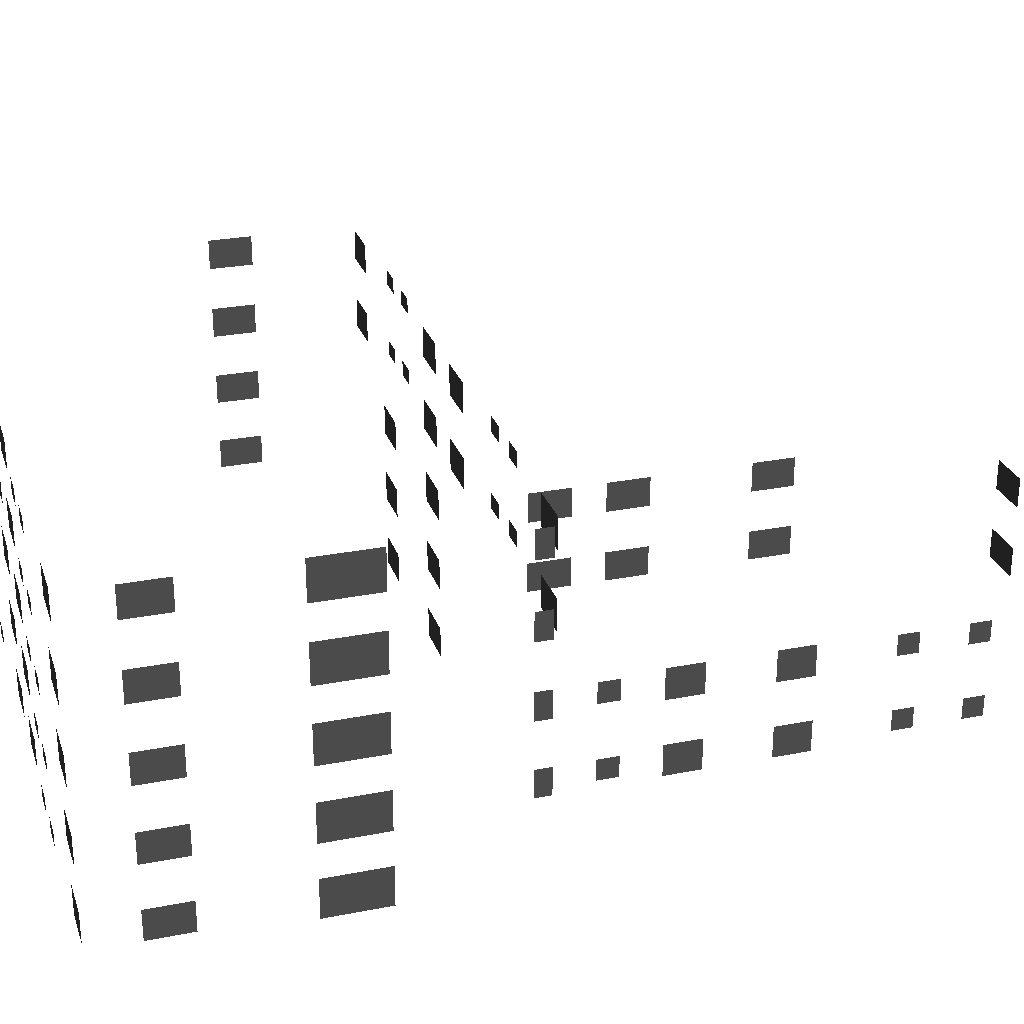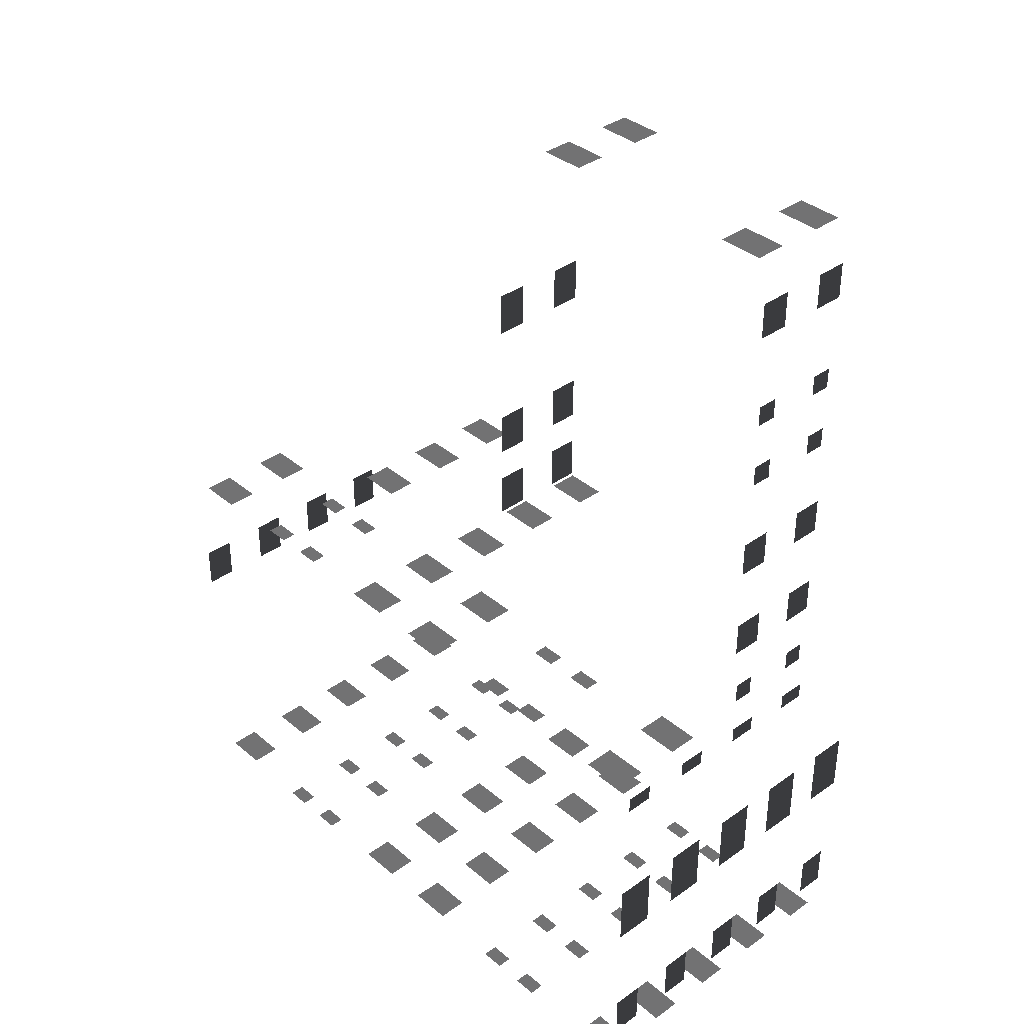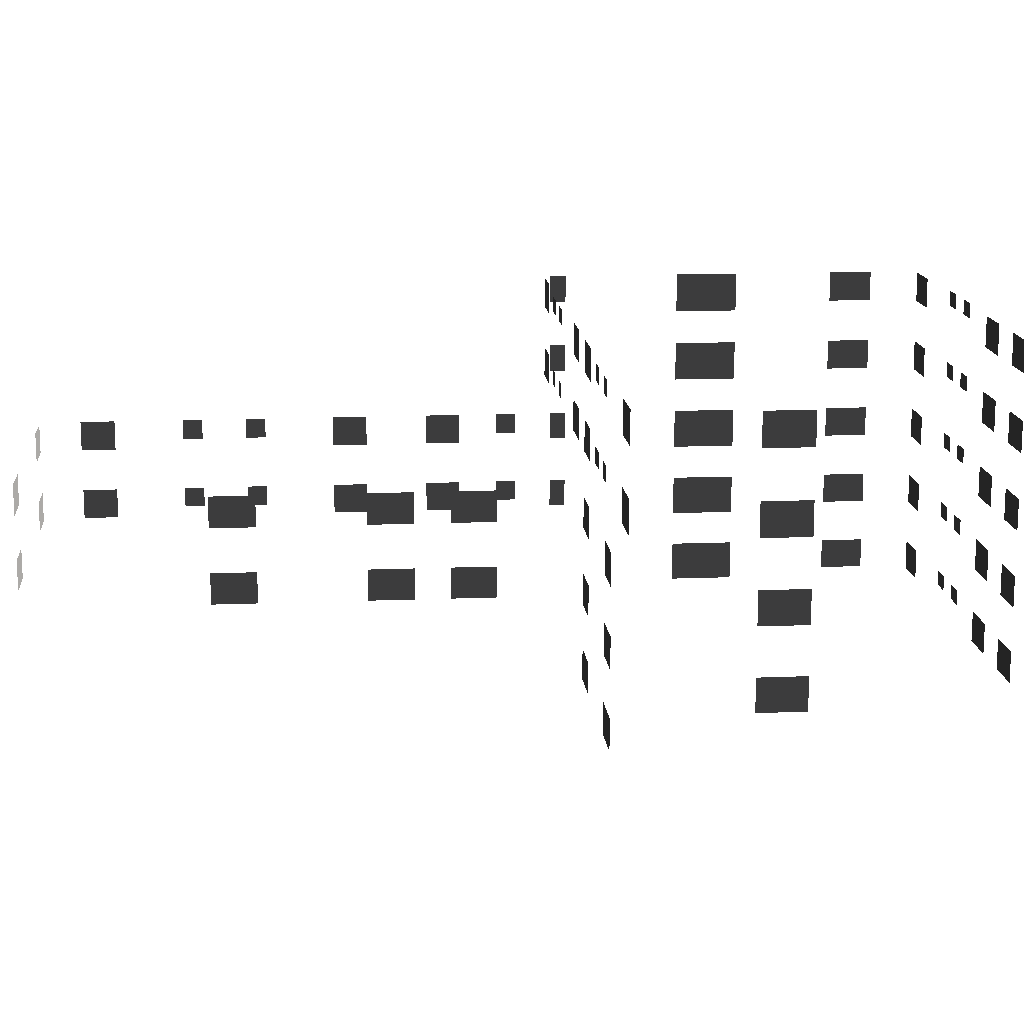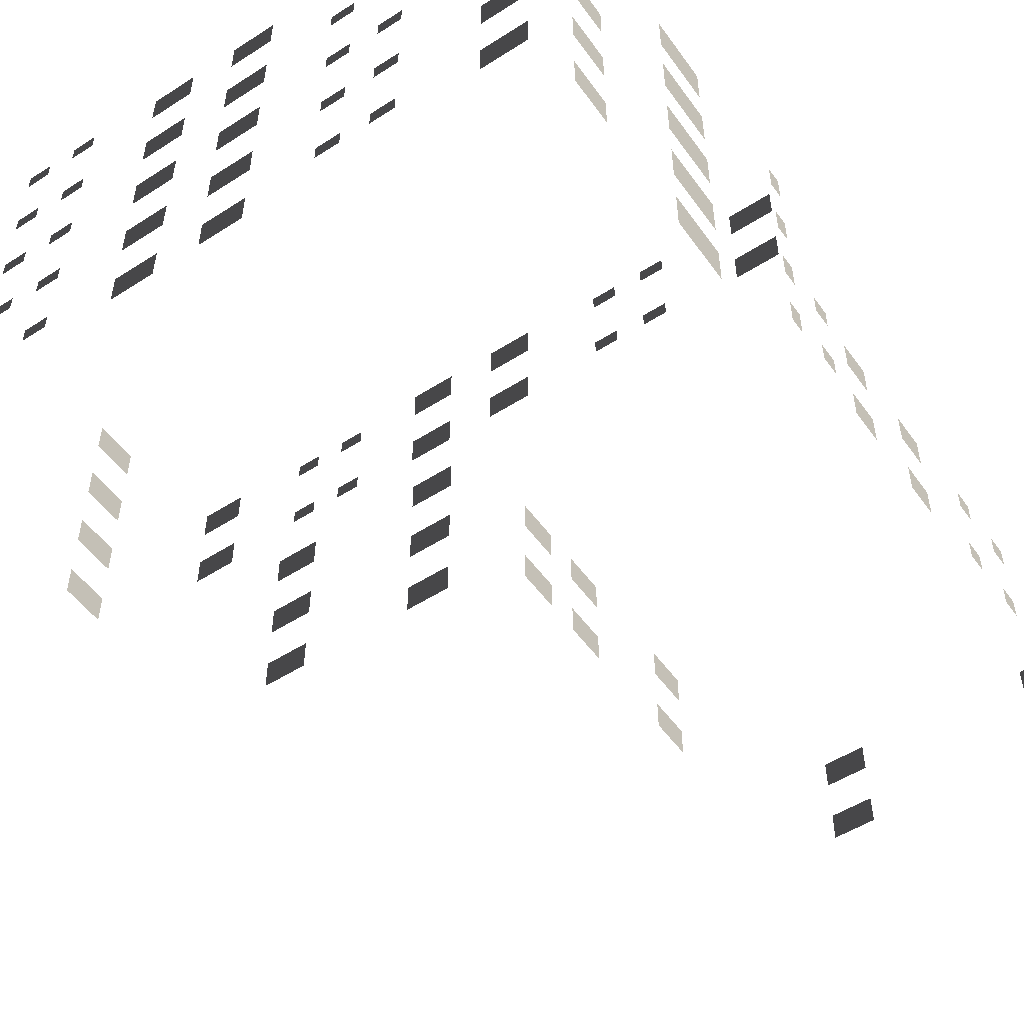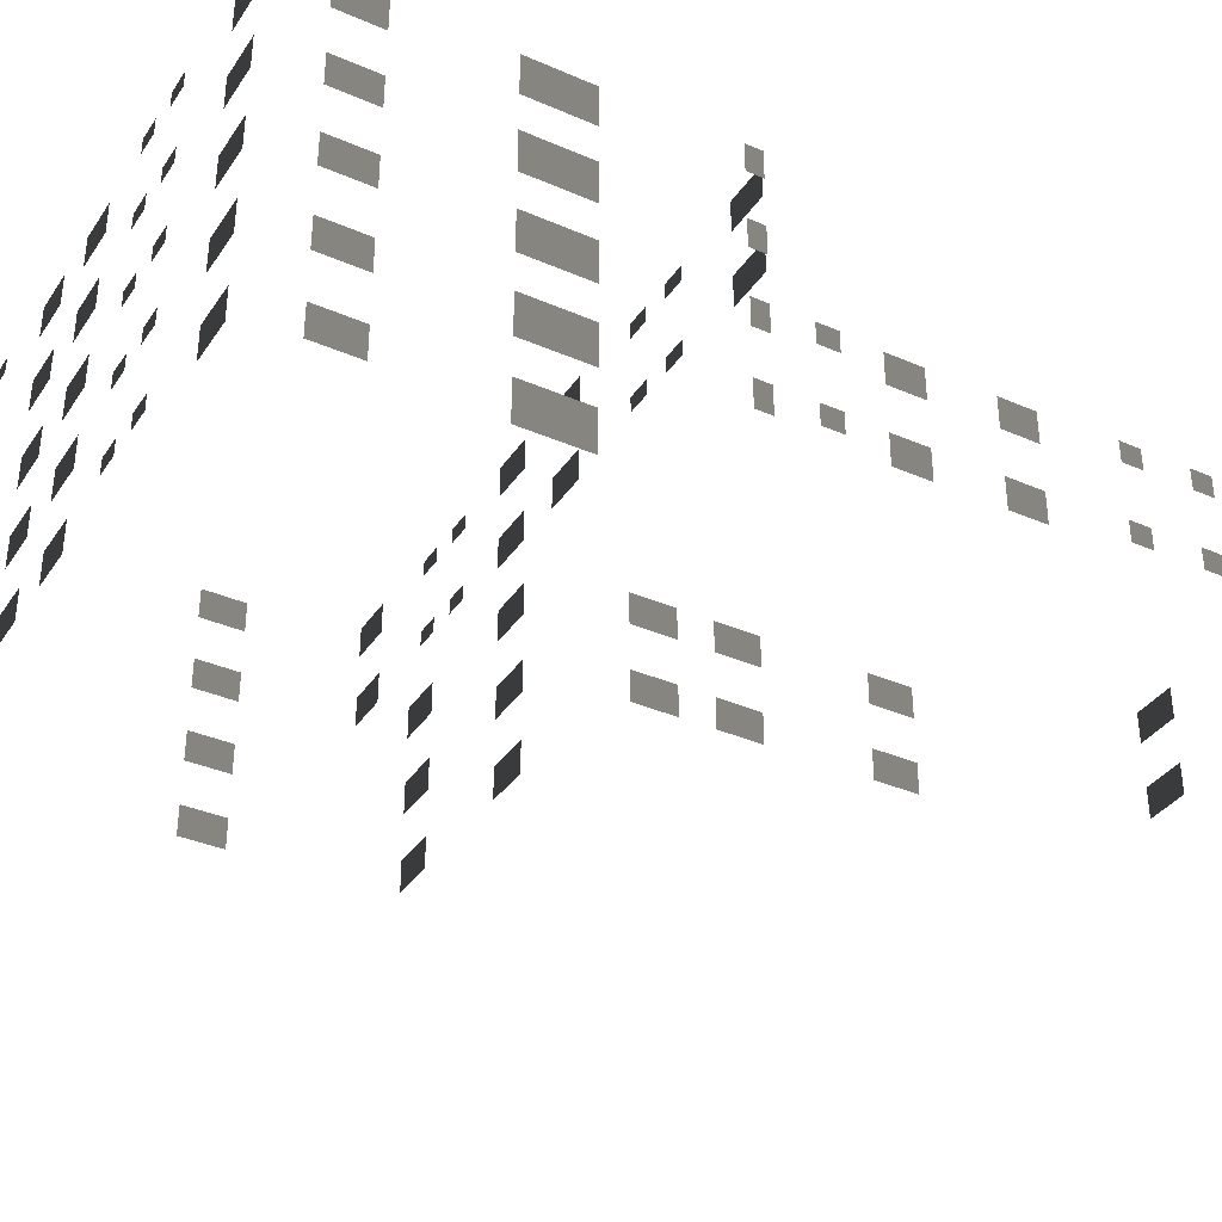
<metadata>
{"format":"obj","ext":"obj","renderer":"f3d","projection":"perspective","resolution":1024,"background":"white","views":[{"elev":26.8,"azim":-107.0,"up":"+Y"},{"elev":36.8,"azim":-132.7,"up":"+Z"},{"elev":14.3,"azim":84.9,"up":"+Y"},{"elev":-51.9,"azim":-145.3,"up":"+Y"},{"elev":-35.9,"azim":-119.7,"up":"+Y"}]}
</metadata>
<code>
v -11.88 11.36 -2.889
v -11.88 12.29 -2.889
v -11.88 12.29 -2.34
v -11.88 11.36 -2.34
v -11.75 10.98 -6.892
v -11.75 10.98 -9.045
v -11.75 12.32 -9.045
v -11.75 12.32 -6.892
v -11.75 11.29 -12.48
v -11.75 11.29 -13.96
v -11.75 12.32 -13.96
v -11.75 12.32 -12.48
v -7.308 12.32 -15.72
v -7.308 11.8 -15.72
v -6.492 11.8 -15.72
v -6.492 12.32 -15.72
v 6.492 12.32 -15.72
v 6.492 11.8 -15.72
v 7.308 11.8 -15.72
v 7.308 12.32 -15.72
v -5.508 12.32 -15.72
v -5.508 11.8 -15.72
v -4.692 11.8 -15.72
v -4.692 12.32 -15.72
v 4.692 12.32 -15.72
v 4.692 11.8 -15.72
v 5.508 11.8 -15.72
v 5.508 12.32 -15.72
v 11.75 11.29 -5.597
v 11.75 12.32 -5.597
v 11.75 12.32 -7.078
v 11.75 11.29 -7.078
v -9.936 11.29 -15.59
v -9.936 12.32 -15.59
v -11.42 12.32 -15.59
v -11.42 11.29 -15.59
v 11.25 11.29 -15.59
v 11.25 12.32 -15.59
v 9.769 12.32 -15.59
v 9.769 11.29 -15.59
v -0.7283 11.29 -15.59
v -0.7283 12.32 -15.59
v -2.209 12.32 -15.59
v -2.209 11.29 -15.59
v 2.341 11.29 -15.59
v 2.341 12.32 -15.59
v 0.86 12.32 -15.59
v 0.86 11.29 -15.59
v -11.88 8.857 -2.889
v -11.88 9.79 -2.889
v -11.88 9.79 -2.34
v -11.88 8.857 -2.34
v -11.75 8.48 -6.892
v -11.75 8.48 -9.045
v -11.75 9.817 -9.045
v -11.75 9.817 -6.892
v -11.75 8.787 -12.48
v -11.75 8.787 -13.96
v -11.75 9.817 -13.96
v -11.75 9.817 -12.48
v -7.308 9.817 -15.72
v -7.308 9.305 -15.72
v -6.492 9.305 -15.72
v -6.492 9.817 -15.72
v 6.492 9.817 -15.72
v 6.492 9.305 -15.72
v 7.308 9.305 -15.72
v 7.308 9.817 -15.72
v -5.508 9.817 -15.72
v -5.508 9.305 -15.72
v -4.692 9.305 -15.72
v -4.692 9.817 -15.72
v 4.692 9.817 -15.72
v 4.692 9.305 -15.72
v 5.508 9.305 -15.72
v 5.508 9.817 -15.72
v 11.75 8.787 -5.597
v 11.75 9.817 -5.597
v 11.75 9.817 -7.078
v 11.75 8.787 -7.078
v -9.936 8.787 -15.59
v -9.936 9.817 -15.59
v -11.42 9.817 -15.59
v -11.42 8.787 -15.59
v 11.25 8.787 -15.59
v 11.25 9.817 -15.59
v 9.769 9.817 -15.59
v 9.769 8.787 -15.59
v -0.7283 8.787 -15.59
v -0.7283 9.817 -15.59
v -2.209 9.817 -15.59
v -2.209 8.787 -15.59
v 2.341 8.787 -15.59
v 2.341 9.817 -15.59
v 0.86 9.817 -15.59
v 0.86 8.787 -15.59
v -11.88 6.598 10.19
v -11.88 7.29 10.19
v -11.88 7.29 10.88
v -11.88 6.598 10.88
v -11.88 6.598 7.937
v -11.88 7.29 7.937
v -11.88 7.29 8.627
v -11.88 6.598 8.627
v -11.88 6.598 -1.063
v -11.88 7.29 -1.063
v -11.88 7.29 -0.3734
v -11.88 6.598 -0.3734
v -11.88 6.357 -2.889
v -11.88 7.29 -2.889
v -11.88 7.29 -2.34
v -11.88 6.357 -2.34
v -11.75 5.98 -6.892
v -11.75 5.98 -9.045
v -11.75 7.317 -9.045
v -11.75 7.317 -6.892
v -11.75 6.287 -12.48
v -11.75 6.287 -13.96
v -11.75 7.317 -13.96
v -11.75 7.317 -12.48
v -7.308 7.317 -15.72
v -7.308 6.805 -15.72
v -6.492 6.805 -15.72
v -6.492 7.317 -15.72
v 6.492 7.317 -15.72
v 6.492 6.805 -15.72
v 7.308 6.805 -15.72
v 7.308 7.317 -15.72
v -5.508 7.317 -15.72
v -5.508 6.805 -15.72
v -4.692 6.805 -15.72
v -4.692 7.317 -15.72
v 4.692 7.317 -15.72
v 4.692 6.805 -15.72
v 5.508 6.805 -15.72
v 5.508 7.317 -15.72
v -11.75 7.317 5.512
v -11.75 6.287 5.512
v -11.75 6.287 4.314
v -11.75 7.317 4.314
v -11.75 7.317 0.9712
v -11.75 7.317 2.169
v -11.75 6.287 2.169
v -11.75 6.287 0.9712
v -11.75 7.317 13.29
v -11.75 7.317 14.49
v -11.75 6.287 14.49
v -11.75 6.287 13.29
v -11.42 7.317 15.91
v -9.936 7.317 15.91
v -9.936 6.287 15.91
v -11.42 6.287 15.91
v -3.845 7.317 15.91
v -2.365 7.317 15.91
v -2.365 6.287 15.91
v -3.845 6.287 15.91
v -0.25 6.287 9.656
v -0.25 7.317 9.656
v -0.25 7.317 8.176
v -0.25 6.287 8.176
v -0.25 6.287 4.671
v -0.25 7.317 4.671
v -0.25 7.317 3.19
v -0.25 6.287 3.19
v -0.25 6.287 2.032
v -0.25 7.317 2.032
v -0.25 7.317 0.5507
v -0.25 6.287 0.5507
v 0.7508 7.317 -2.093
v 2.232 7.317 -2.093
v 2.232 6.287 -2.093
v 0.7508 6.287 -2.093
v 6.13 7.317 -2.093
v 7.611 7.317 -2.093
v 7.611 6.287 -2.093
v 6.13 6.287 -2.093
v 11.75 6.287 -5.597
v 11.75 7.317 -5.597
v 11.75 7.317 -7.078
v 11.75 6.287 -7.078
v -9.936 6.287 -15.59
v -9.936 7.317 -15.59
v -11.42 7.317 -15.59
v -11.42 6.287 -15.59
v 11.25 6.287 -15.59
v 11.25 7.317 -15.59
v 9.769 7.317 -15.59
v 9.769 6.287 -15.59
v -0.7283 6.287 -15.59
v -0.7283 7.317 -15.59
v -2.209 7.317 -15.59
v -2.209 6.287 -15.59
v 2.341 6.287 -15.59
v 2.341 7.317 -15.59
v 0.86 7.317 -15.59
v 0.86 6.287 -15.59
v -7.308 2.317 -15.72
v -7.308 1.805 -15.72
v -6.492 1.805 -15.72
v -6.492 2.317 -15.72
v 6.492 2.317 -15.72
v 6.492 1.805 -15.72
v 7.308 1.805 -15.72
v 7.308 2.317 -15.72
v -5.508 2.317 -15.72
v -5.508 1.805 -15.72
v -4.692 1.805 -15.72
v -4.692 2.317 -15.72
v 4.692 2.317 -15.72
v 4.692 1.805 -15.72
v 5.508 1.805 -15.72
v 5.508 2.317 -15.72
v -9.936 1.287 -15.59
v -9.936 2.317 -15.59
v -11.42 2.317 -15.59
v -11.42 1.287 -15.59
v 11.25 1.287 -15.59
v 11.25 2.317 -15.59
v 9.769 2.317 -15.59
v 9.769 1.287 -15.59
v -0.7283 1.287 -15.59
v -0.7283 2.317 -15.59
v -2.209 2.317 -15.59
v -2.209 1.287 -15.59
v 2.341 1.287 -15.59
v 2.341 2.317 -15.59
v 0.86 2.317 -15.59
v 0.86 1.287 -15.59
v -11.88 4.098 10.19
v -11.88 4.79 10.19
v -11.88 4.79 10.88
v -11.88 4.098 10.88
v -11.88 4.098 7.937
v -11.88 4.79 7.937
v -11.88 4.79 8.627
v -11.88 4.098 8.627
v -11.88 4.098 -1.063
v -11.88 4.79 -1.063
v -11.88 4.79 -0.3734
v -11.88 4.098 -0.3734
v -11.88 3.857 -2.889
v -11.88 4.79 -2.889
v -11.88 4.79 -2.34
v -11.88 3.857 -2.34
v -11.75 0.9804 -6.892
v -11.75 0.9804 -9.045
v -11.75 2.317 -9.045
v -11.75 2.317 -6.892
v -11.75 3.48 -6.892
v -11.75 3.48 -9.045
v -11.75 4.817 -9.045
v -11.75 4.817 -6.892
v -11.75 1.287 -12.48
v -11.75 1.287 -13.96
v -11.75 2.317 -13.96
v -11.75 2.317 -12.48
v -11.75 3.787 -12.48
v -11.75 3.787 -13.96
v -11.75 4.817 -13.96
v -11.75 4.817 -12.48
v -7.308 4.817 -15.72
v -7.308 4.305 -15.72
v -6.492 4.305 -15.72
v -6.492 4.817 -15.72
v 6.492 4.817 -15.72
v 6.492 4.305 -15.72
v 7.308 4.305 -15.72
v 7.308 4.817 -15.72
v -5.508 4.817 -15.72
v -5.508 4.305 -15.72
v -4.692 4.305 -15.72
v -4.692 4.817 -15.72
v 4.692 4.817 -15.72
v 4.692 4.305 -15.72
v 5.508 4.305 -15.72
v 5.508 4.817 -15.72
v -11.75 4.817 5.512
v -11.75 3.787 5.512
v -11.75 3.787 4.314
v -11.75 4.817 4.314
v -11.75 4.817 0.9712
v -11.75 4.817 2.169
v -11.75 3.787 2.169
v -11.75 3.787 0.9712
v -11.75 4.817 13.29
v -11.75 4.817 14.49
v -11.75 3.787 14.49
v -11.75 3.787 13.29
v -11.42 4.817 15.91
v -9.936 4.817 15.91
v -9.936 3.787 15.91
v -11.42 3.787 15.91
v -3.845 4.817 15.91
v -2.365 4.817 15.91
v -2.365 3.787 15.91
v -3.845 3.787 15.91
v -0.25 3.787 9.656
v -0.25 4.817 9.656
v -0.25 4.817 8.176
v -0.25 3.787 8.176
v -0.25 3.787 4.671
v -0.25 4.817 4.671
v -0.25 4.817 3.19
v -0.25 3.787 3.19
v -0.25 3.787 2.032
v -0.25 4.817 2.032
v -0.25 4.817 0.5507
v -0.25 3.787 0.5507
v 0.7508 4.817 -2.093
v 2.232 4.817 -2.093
v 2.232 3.787 -2.093
v 0.7508 3.787 -2.093
v 6.13 4.817 -2.093
v 7.611 4.817 -2.093
v 7.611 3.787 -2.093
v 6.13 3.787 -2.093
v 11.75 3.787 -5.597
v 11.75 4.817 -5.597
v 11.75 4.817 -7.078
v 11.75 3.787 -7.078
v -9.936 3.787 -15.59
v -9.936 4.817 -15.59
v -11.42 4.817 -15.59
v -11.42 3.787 -15.59
v 11.25 3.787 -15.59
v 11.25 4.817 -15.59
v 9.769 4.817 -15.59
v 9.769 3.787 -15.59
v -0.7283 3.787 -15.59
v -0.7283 4.817 -15.59
v -2.209 4.817 -15.59
v -2.209 3.787 -15.59
v 2.341 3.787 -15.59
v 2.341 4.817 -15.59
v 0.86 4.817 -15.59
v 0.86 3.787 -15.59
v 0.7508 2.317 -2.093
v 2.232 2.317 -2.093
v 2.232 1.287 -2.093
v 0.7508 1.287 -2.093
v 6.13 2.317 -2.093
v 7.611 2.317 -2.093
v 7.611 1.287 -2.093
v 6.13 1.287 -2.093
v -7.308 12.32 -1.963
v -6.492 12.32 -1.963
v -6.492 11.8 -1.963
v -7.308 11.8 -1.963
v 6.492 12.32 -1.963
v 7.308 12.32 -1.963
v 7.308 11.8 -1.963
v 6.492 11.8 -1.963
v -5.508 12.32 -1.963
v -4.692 12.32 -1.963
v -4.692 11.8 -1.963
v -5.508 11.8 -1.963
v 4.692 12.32 -1.963
v 5.508 12.32 -1.963
v 5.508 11.8 -1.963
v 4.692 11.8 -1.963
v -9.936 11.29 -2.093
v -11.42 11.29 -2.093
v -11.42 12.32 -2.093
v -9.936 12.32 -2.093
v 11.25 11.29 -2.093
v 9.769 11.29 -2.093
v 9.769 12.32 -2.093
v 11.25 12.32 -2.093
v -0.7283 11.29 -2.093
v -2.209 11.29 -2.093
v -2.209 12.32 -2.093
v -0.7283 12.32 -2.093
v 2.341 11.29 -2.093
v 0.86 11.29 -2.093
v 0.86 12.32 -2.093
v 2.341 12.32 -2.093
v -7.308 9.817 -1.963
v -6.492 9.817 -1.963
v -6.492 9.305 -1.963
v -7.308 9.305 -1.963
v 6.492 9.817 -1.963
v 7.308 9.817 -1.963
v 7.308 9.305 -1.963
v 6.492 9.305 -1.963
v -5.508 9.817 -1.963
v -4.692 9.817 -1.963
v -4.692 9.305 -1.963
v -5.508 9.305 -1.963
v 4.692 9.817 -1.963
v 5.508 9.817 -1.963
v 5.508 9.305 -1.963
v 4.692 9.305 -1.963
v -9.936 8.787 -2.093
v -11.42 8.787 -2.093
v -11.42 9.817 -2.093
v -9.936 9.817 -2.093
v 11.25 8.787 -2.093
v 9.769 8.787 -2.093
v 9.769 9.817 -2.093
v 11.25 9.817 -2.093
v -0.7283 8.787 -2.093
v -2.209 8.787 -2.093
v -2.209 9.817 -2.093
v -0.7283 9.817 -2.093
v 2.341 8.787 -2.093
v 0.86 8.787 -2.093
v 0.86 9.817 -2.093
v 2.341 9.817 -2.093
g TS_MB_13_B_213586_29
f 1 3 2
f 1 4 3
f 5 7 6
f 5 8 7
f 9 11 10
f 9 12 11
f 13 15 14
f 13 16 15
f 17 19 18
f 17 20 19
f 21 23 22
f 21 24 23
f 25 27 26
f 25 28 27
f 29 31 30
f 29 32 31
f 33 35 34
f 33 36 35
f 37 39 38
f 37 40 39
f 41 43 42
f 41 44 43
f 45 47 46
f 45 48 47
f 49 51 50
f 49 52 51
f 53 55 54
f 53 56 55
f 57 59 58
f 57 60 59
f 61 63 62
f 61 64 63
f 65 67 66
f 65 68 67
f 69 71 70
f 69 72 71
f 73 75 74
f 73 76 75
f 77 79 78
f 77 80 79
f 81 83 82
f 81 84 83
f 85 87 86
f 85 88 87
f 89 91 90
f 89 92 91
f 93 95 94
f 93 96 95
f 97 99 98
f 97 100 99
f 101 103 102
f 101 104 103
f 105 107 106
f 105 108 107
f 109 111 110
f 109 112 111
f 113 115 114
f 113 116 115
f 117 119 118
f 117 120 119
f 121 123 122
f 121 124 123
f 125 127 126
f 125 128 127
f 129 131 130
f 129 132 131
f 133 135 134
f 133 136 135
f 137 139 138
f 137 140 139
f 141 143 142
f 141 144 143
f 145 147 146
f 145 148 147
f 149 151 150
f 149 152 151
f 153 155 154
f 153 156 155
f 157 159 158
f 157 160 159
f 161 163 162
f 161 164 163
f 165 167 166
f 165 168 167
f 169 171 170
f 169 172 171
f 173 175 174
f 173 176 175
f 177 179 178
f 177 180 179
f 181 183 182
f 181 184 183
f 185 187 186
f 185 188 187
f 189 191 190
f 189 192 191
f 193 195 194
f 193 196 195
f 197 199 198
f 197 200 199
f 201 203 202
f 201 204 203
f 205 207 206
f 205 208 207
f 209 211 210
f 209 212 211
f 213 215 214
f 213 216 215
f 217 219 218
f 217 220 219
f 221 223 222
f 221 224 223
f 225 227 226
f 225 228 227
f 229 231 230
f 229 232 231
f 233 235 234
f 233 236 235
f 237 239 238
f 237 240 239
f 241 243 242
f 241 244 243
f 245 247 246
f 245 248 247
f 249 251 250
f 249 252 251
f 253 255 254
f 253 256 255
f 257 259 258
f 257 260 259
f 261 263 262
f 261 264 263
f 265 267 266
f 265 268 267
f 269 271 270
f 269 272 271
f 273 275 274
f 273 276 275
f 277 279 278
f 277 280 279
f 281 283 282
f 281 284 283
f 285 287 286
f 285 288 287
f 289 291 290
f 289 292 291
f 293 295 294
f 293 296 295
f 297 299 298
f 297 300 299
f 301 303 302
f 301 304 303
f 305 307 306
f 305 308 307
f 309 311 310
f 309 312 311
f 313 315 314
f 313 316 315
f 317 319 318
f 317 320 319
f 321 323 322
f 321 324 323
f 325 327 326
f 325 328 327
f 329 331 330
f 329 332 331
f 333 335 334
f 333 336 335
f 337 339 338
f 337 340 339
f 341 343 342
f 341 344 343
f 345 347 346
f 345 348 347
f 349 351 350
f 349 352 351
f 353 355 354
f 353 356 355
f 357 359 358
f 357 360 359
f 361 363 362
f 361 364 363
f 365 367 366
f 365 368 367
f 369 371 370
f 369 372 371
f 373 375 374
f 373 376 375
f 377 379 378
f 377 380 379
f 381 383 382
f 381 384 383
f 385 387 386
f 385 388 387
f 389 391 390
f 389 392 391
f 393 395 394
f 393 396 395
f 397 399 398
f 397 400 399
f 401 403 402
f 401 404 403
f 405 407 406
f 405 408 407

</code>
